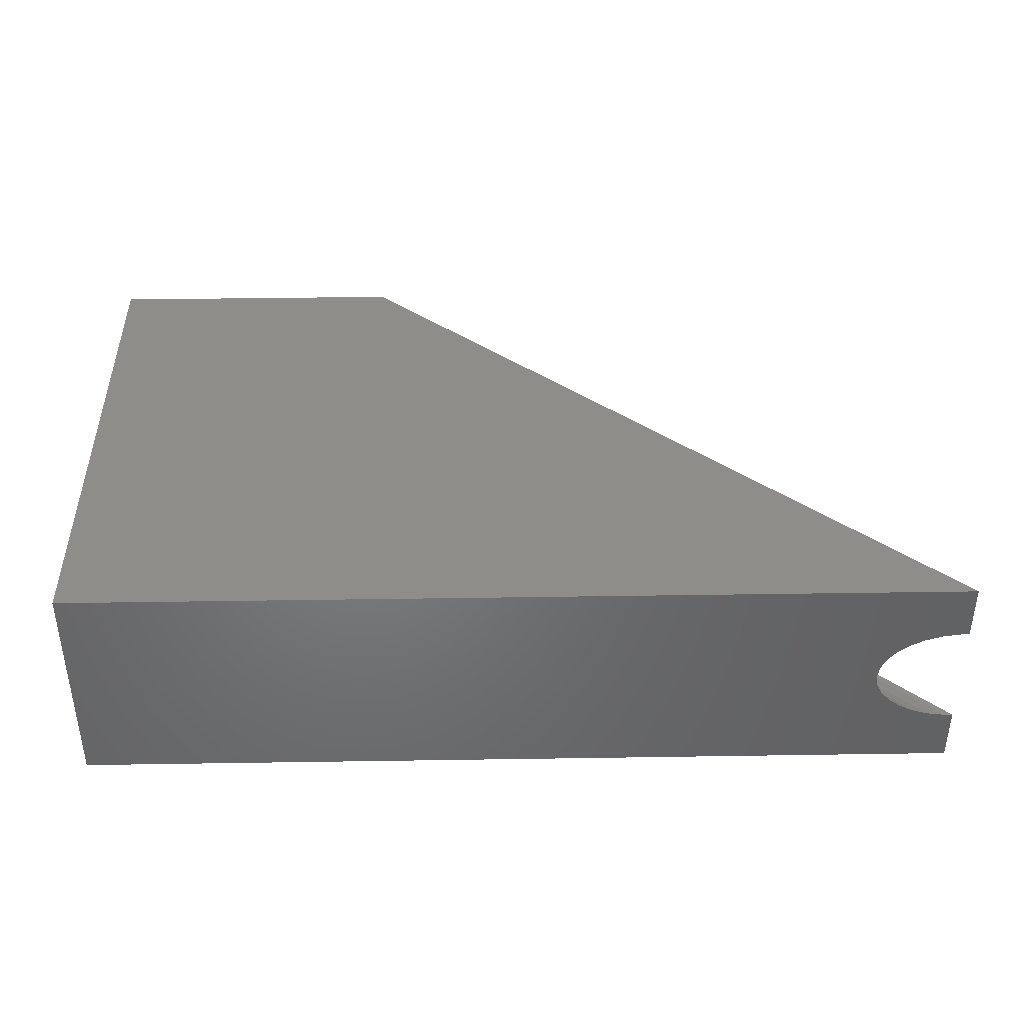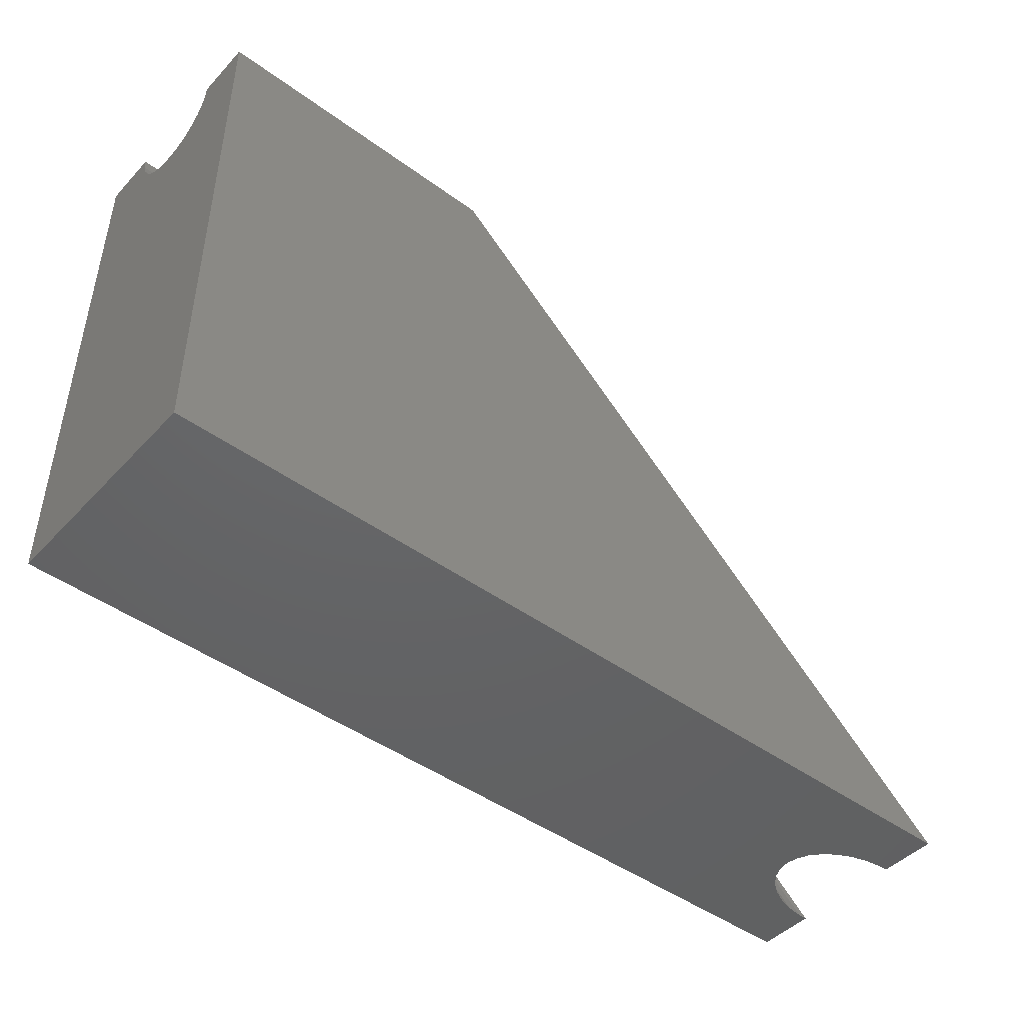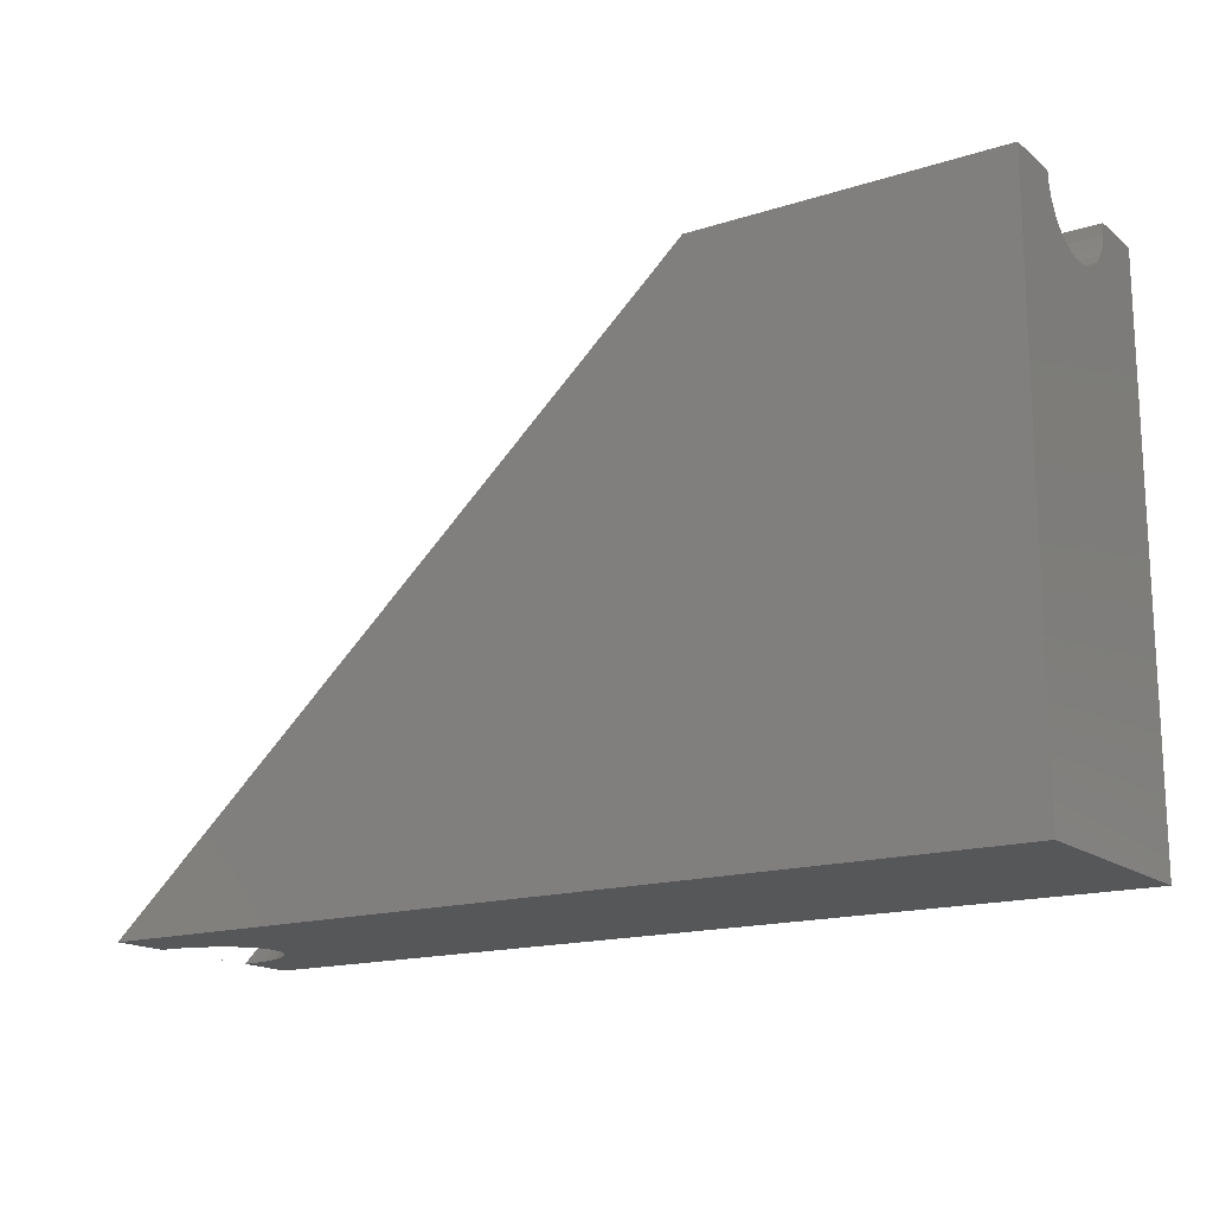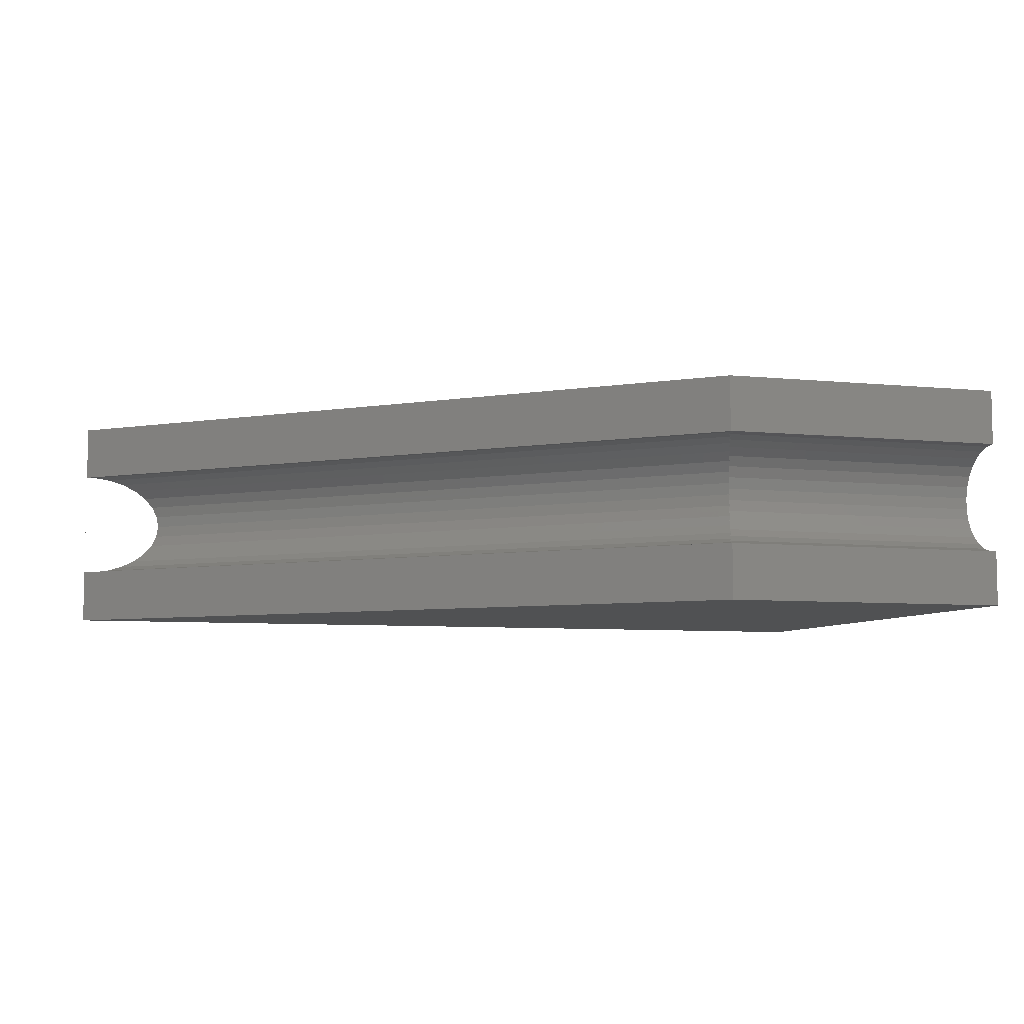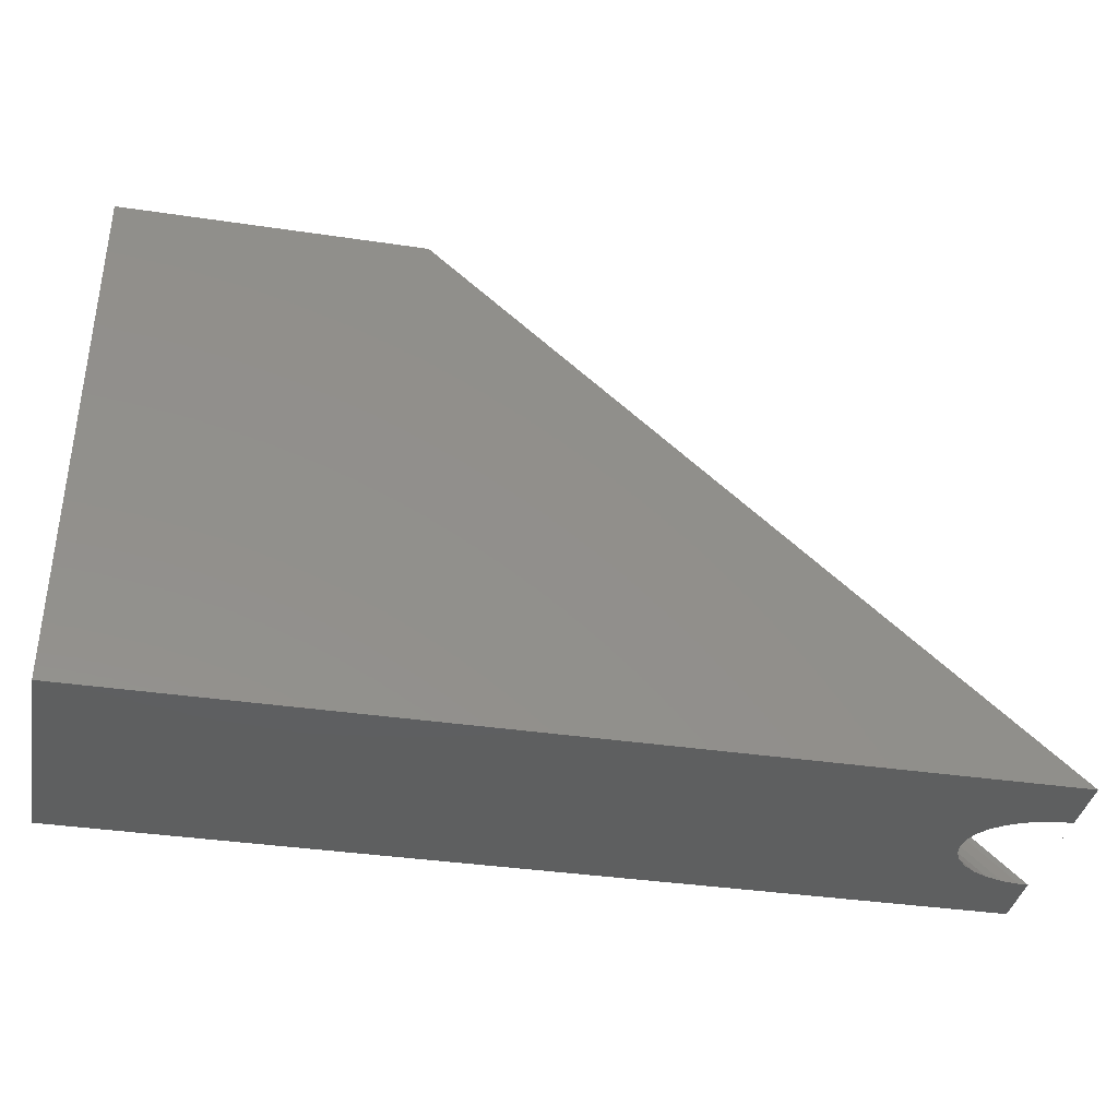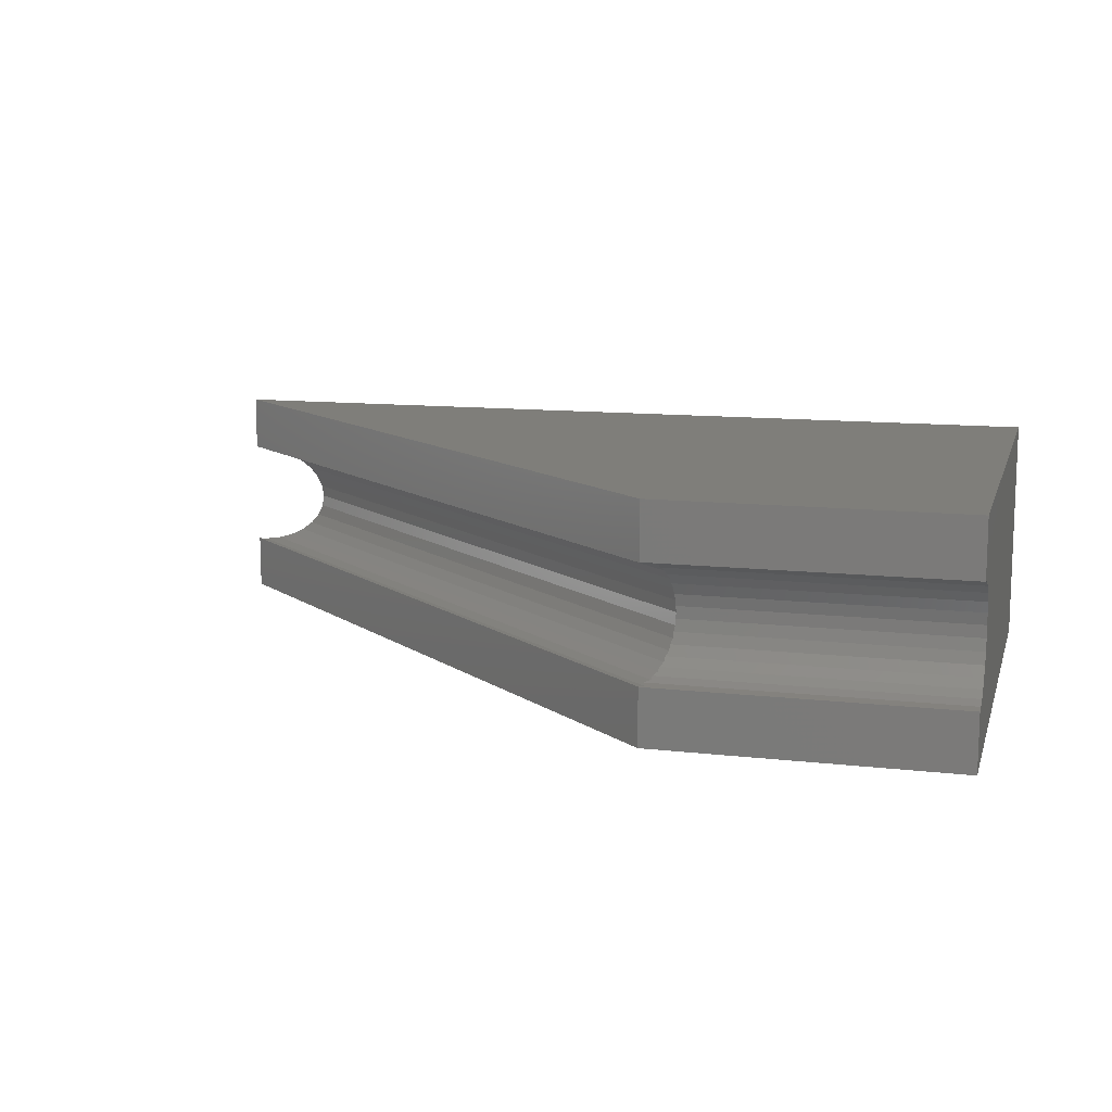
<metadata>
{"format":"stl","ext":"stl","renderer":"f3d","projection":"perspective","resolution":1024,"background":"white","views":[{"elev":39.3,"azim":-1.1,"up":"+Z"},{"elev":-45.6,"azim":-40.0,"up":"+Y"},{"elev":-16.3,"azim":-146.8,"up":"+Y"},{"elev":-6.8,"azim":163.3,"up":"+Z"},{"elev":-37.2,"azim":-10.8,"up":"+Y"},{"elev":11.8,"azim":-164.7,"up":"+Z"}]}
</metadata>
<code>
# stl→obj: 98 verts, 196 faces
v 0 18.01 0
v 0 17.61 1.942
v 0 18.01 1.9
v 0 17.24 2.064
v 0 16.89 2.263
v 0 16.6 2.529
v 0 0 0
v 0 16.12 3.601
v 0 16.12 3.999
v 0 16.2 3.213
v 0 16.36 2.85
v 0 17.61 5.658
v 0 18.01 7.6
v 0 18.01 5.7
v 0 17.24 5.536
v 0 16.89 5.337
v 0 16.6 5.071
v 0 0 7.6
v 0 16.36 4.75
v 0 16.2 4.387
v 10 18.01 7.6
v 30 0 7.6
v 10 18.01 1.91
v 10 18.01 1.9
v 10 17.91 1.91
v 10 18.01 5.7
v 10 18.01 5.69
v 10 17.91 5.69
v 10 18.01 0
v 30 0 0
v 27.7 0 4.917
v 29.7 0 5.689
v 29.7 0 5.69
v 29.12 0 5.607
v 28.58 0 5.445
v 28.1 0 5.212
v 27.41 0 4.573
v 27.22 0 4.195
v 27.16 0 3.8
v 27.22 0 3.405
v 27.41 0 3.027
v 27.7 0 2.683
v 28.1 0 2.388
v 28.58 0 2.155
v 29.12 0 1.993
v 29.7 0 1.911
v 29.7 0 1.91
v 30 0 1.91
v 30 0 5.69
v 30 0 5.482
v 30 0 5.268
v 30 0 4.39
v 30 0 3.21
v 30 0 2.332
v 30 0 2.118
v 30 0 5.669
v 30 0 1.931
v 30 2.371e-07 1.91
v 30 2.371e-07 5.69
v 30 1.968e-07 1.931
v 30 9.383e-08 2.118
v 30 9.383e-08 5.482
v 30 1.968e-07 5.669
v 30 2.546e-08 3.21
v 30 2.546e-08 4.39
v 30 7.13e-08 5.268
v 30 7.13e-08 2.332
v 9.751 17.47 1.989
v 9.737 17.45 1.993
v 9.923 17.61 1.942
v 9.742 17.24 2.064
v 9.813 17.91 1.91
v 9.275 16.16 3.405
v 9.29 16.12 3.601
v 9.323 16.2 3.213
v 9.495 16.75 2.388
v 9.598 16.89 2.263
v 9.479 16.6 2.529
v 9.612 17.08 2.155
v 9.742 17.24 5.536
v 9.737 17.45 5.607
v 9.751 17.47 5.611
v 9.923 17.61 5.658
v 9.386 16.36 2.85
v 9.396 16.48 2.683
v 9.321 16.28 3.027
v 9.259 16.12 3.8
v 9.29 16.12 3.999
v 9.275 16.16 4.195
v 9.323 16.2 4.387
v 9.321 16.28 4.573
v 9.386 16.36 4.75
v 9.479 16.6 5.071
v 9.495 16.75 5.212
v 9.598 16.89 5.337
v 9.612 17.08 5.445
v 9.813 17.91 5.69
v 9.396 16.48 4.917
f 1 2 3
f 1 4 2
f 1 5 4
f 1 6 5
f 7 6 1
f 8 7 9
f 10 7 8
f 11 7 10
f 6 7 11
f 12 13 14
f 15 13 12
f 16 13 15
f 17 13 16
f 18 17 19
f 18 9 7
f 9 18 20
f 20 18 19
f 17 18 13
f 18 21 13
f 21 18 22
f 23 24 25
f 26 27 28
f 7 29 30
f 1 29 7
f 31 22 18
f 22 32 33
f 22 34 32
f 22 35 34
f 22 36 35
f 22 31 36
f 18 37 31
f 18 38 37
f 18 39 38
f 7 39 18
f 39 7 40
f 40 7 41
f 41 7 42
f 30 42 7
f 42 30 43
f 43 30 44
f 44 30 45
f 45 30 46
f 46 30 47
f 47 30 48
f 22 33 49
f 50 51 52
f 53 54 55
f 48 30 22
f 56 50 52
f 55 57 48
f 22 49 56
f 55 48 22
f 22 56 52
f 22 52 53
f 22 53 55
f 26 13 21
f 13 26 14
f 29 3 24
f 3 29 1
f 58 24 23
f 30 24 58
f 24 30 29
f 22 26 21
f 59 26 22
f 26 59 27
f 58 60 61
f 62 63 59
f 64 65 66
f 67 64 66
f 30 58 61
f 61 67 66
f 30 61 66
f 66 62 59
f 59 22 30
f 30 66 59
f 68 2 69
f 2 68 70
f 4 69 2
f 69 4 71
f 24 72 25
f 72 24 3
f 2 72 3
f 72 2 70
f 73 8 74
f 10 73 75
f 73 10 8
f 5 76 77
f 5 78 76
f 78 5 6
f 4 79 71
f 4 77 79
f 77 4 5
f 80 15 81
f 12 81 15
f 81 12 82
f 82 12 83
f 6 84 85
f 6 85 78
f 84 6 11
f 86 10 75
f 11 86 84
f 86 11 10
f 87 9 88
f 8 87 74
f 87 8 9
f 89 20 90
f 9 89 88
f 89 9 20
f 91 19 92
f 20 91 90
f 91 20 19
f 16 93 17
f 93 16 94
f 94 16 95
f 15 95 16
f 95 15 96
f 96 15 80
f 83 12 97
f 97 26 28
f 14 97 12
f 97 14 26
f 98 17 93
f 92 17 98
f 17 92 19
f 58 47 48
f 23 47 58
f 25 47 23
f 47 25 72
f 34 82 32
f 82 34 81
f 53 65 64
f 65 53 52
f 57 58 48
f 58 57 60
f 32 82 83
f 83 33 32
f 33 83 97
f 39 89 38
f 89 39 88
f 88 39 87
f 50 63 62
f 63 50 56
f 76 42 43
f 78 42 76
f 42 78 85
f 47 70 46
f 70 47 72
f 46 70 68
f 79 43 44
f 77 43 79
f 43 77 76
f 38 91 37
f 91 38 90
f 90 38 89
f 51 62 66
f 62 51 50
f 39 74 87
f 73 39 40
f 39 73 74
f 69 44 45
f 44 69 71
f 44 71 79
f 55 60 57
f 60 55 61
f 40 75 73
f 86 40 41
f 40 86 75
f 35 96 80
f 81 35 80
f 35 81 34
f 33 97 28
f 33 59 49
f 27 33 28
f 33 27 59
f 52 66 65
f 66 52 51
f 55 67 61
f 67 55 54
f 54 64 67
f 64 54 53
f 68 45 46
f 45 68 69
f 36 96 35
f 36 95 96
f 95 36 94
f 41 84 86
f 85 41 42
f 41 85 84
f 37 98 31
f 98 37 92
f 92 37 91
f 31 94 36
f 31 93 94
f 93 31 98
f 56 59 63
f 59 56 49

</code>
